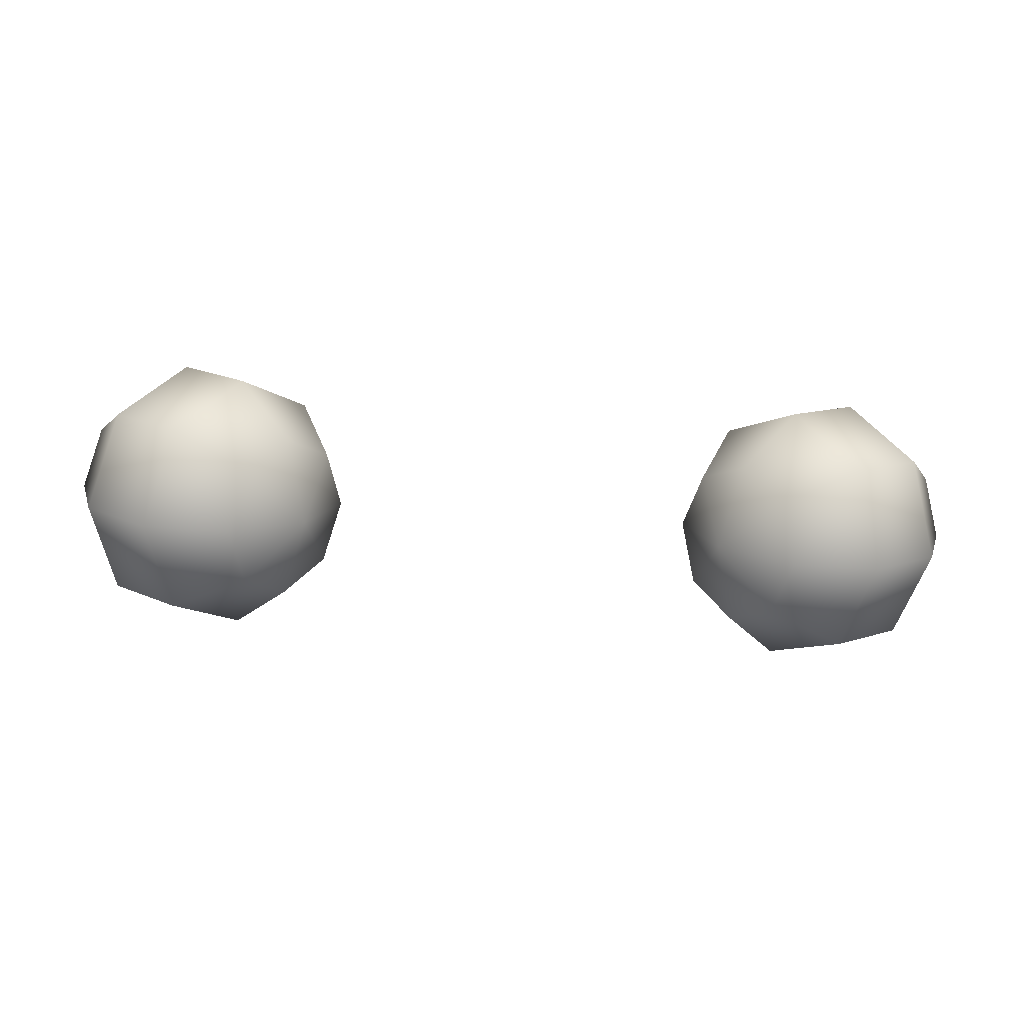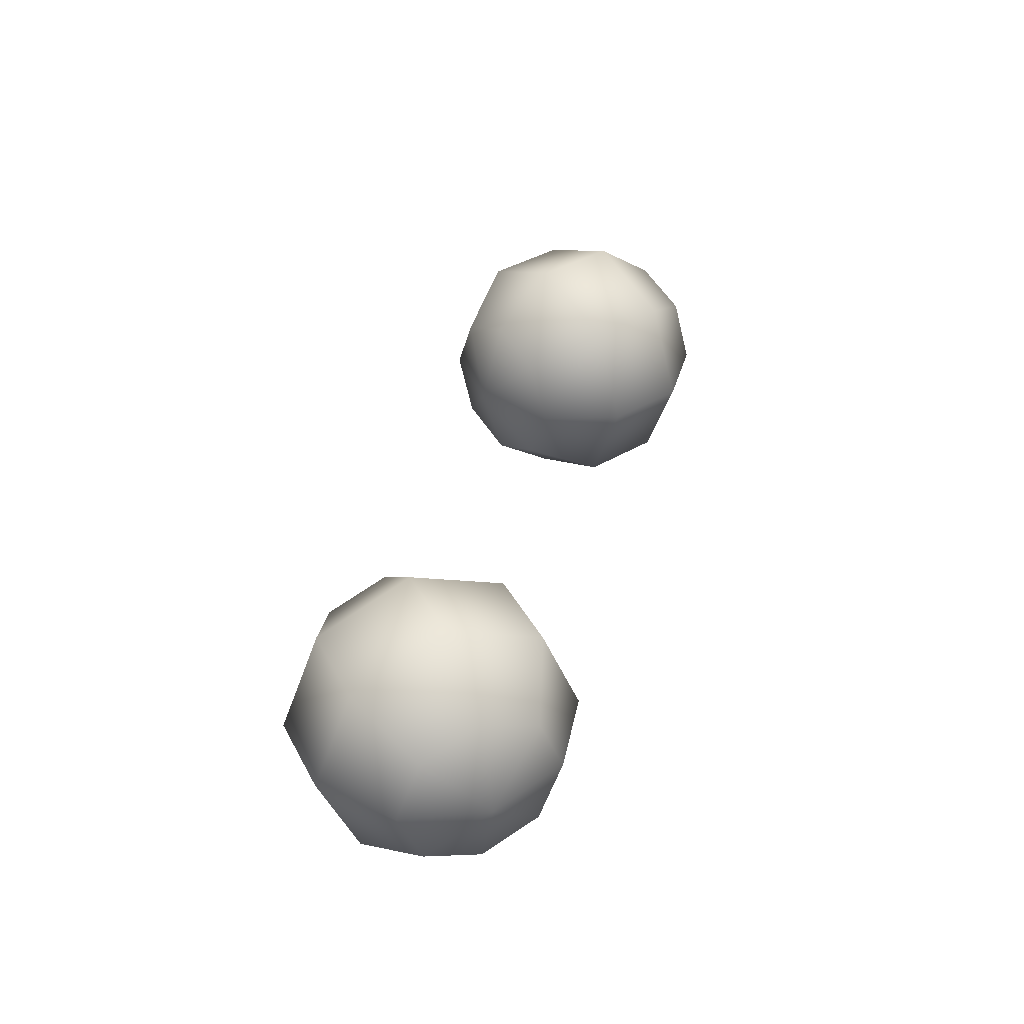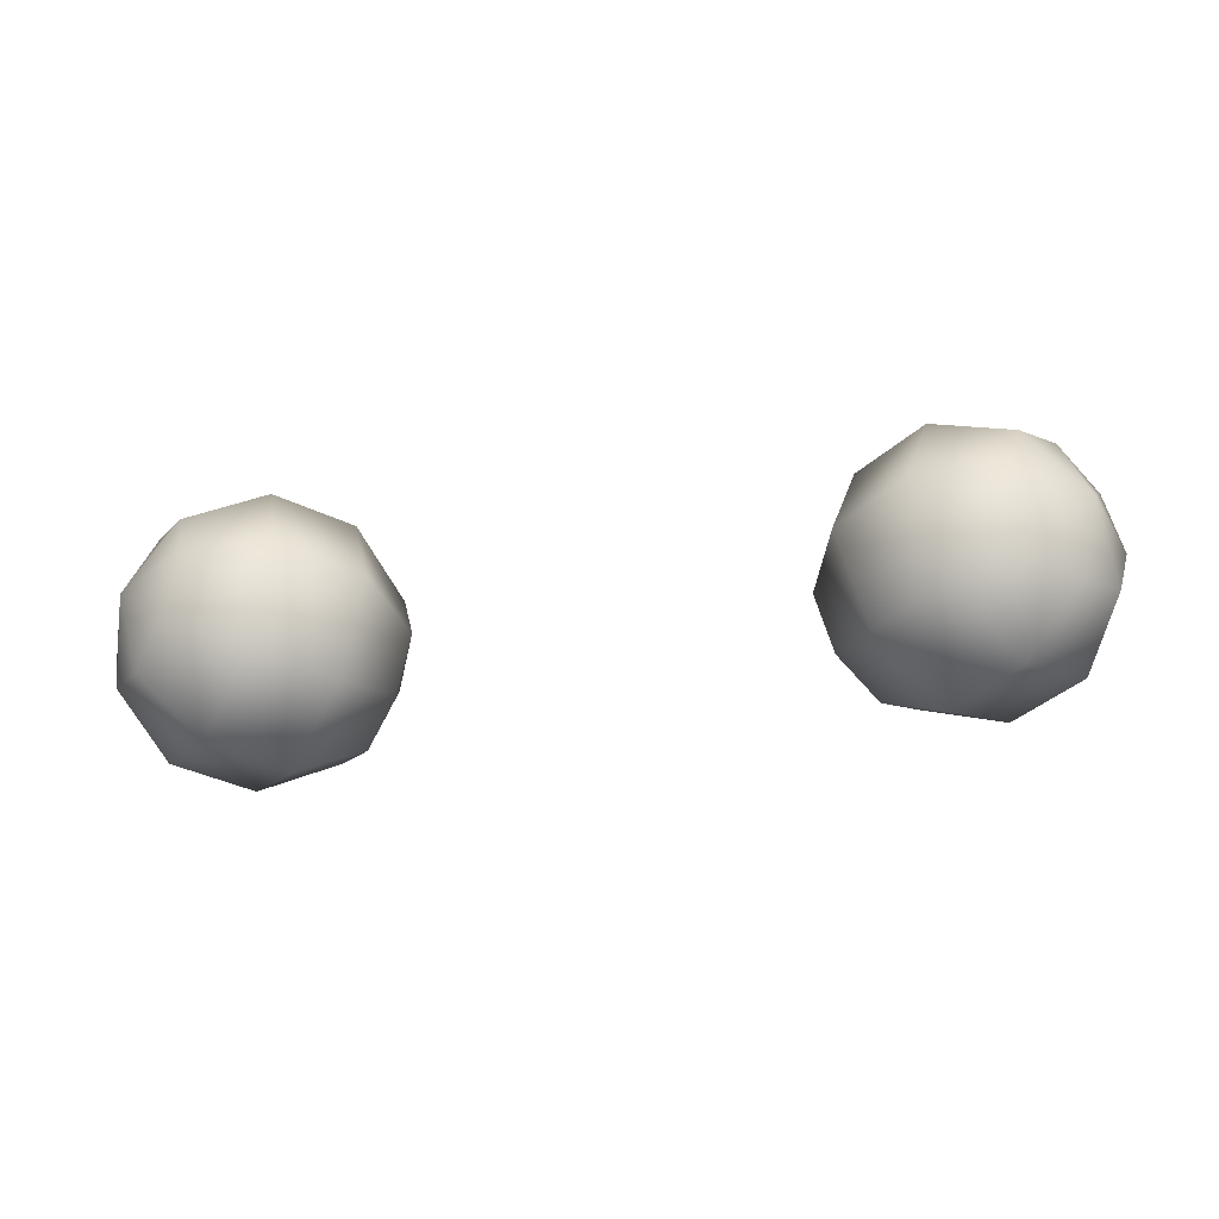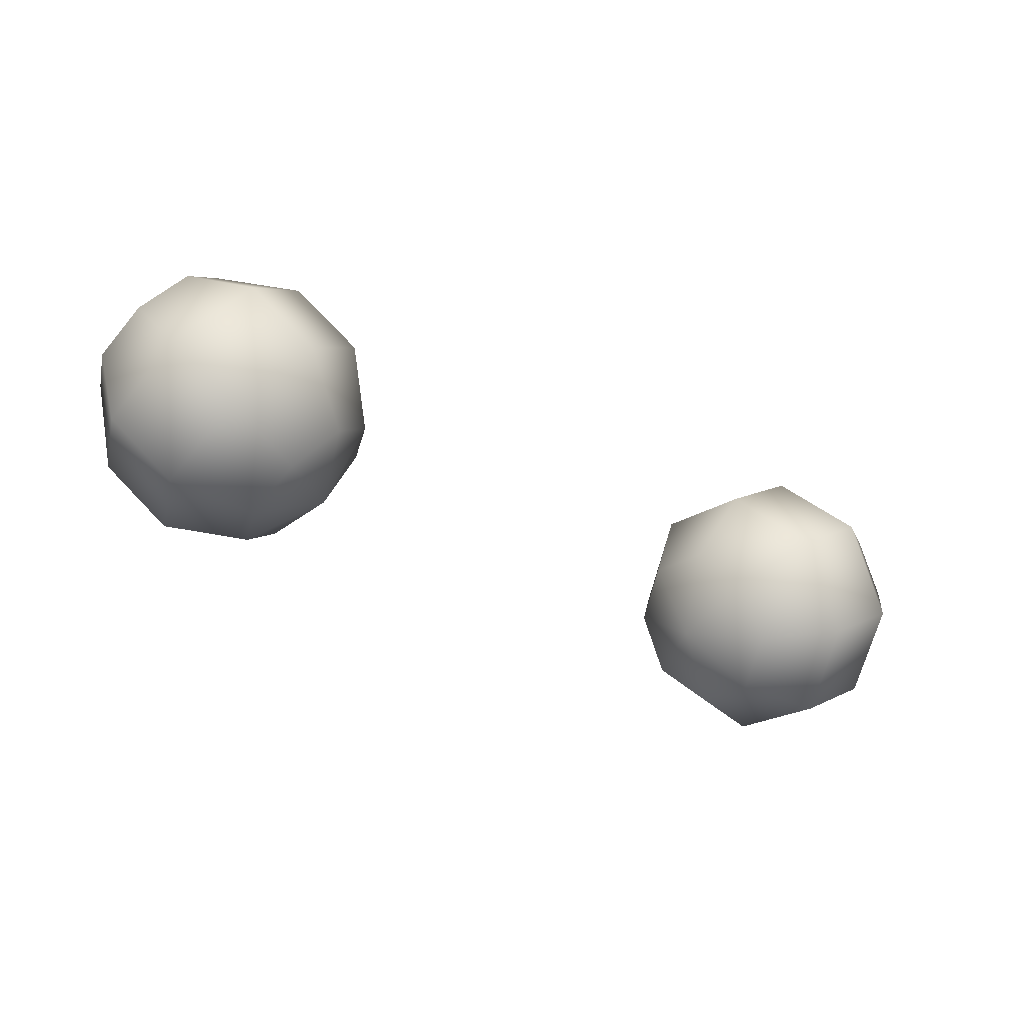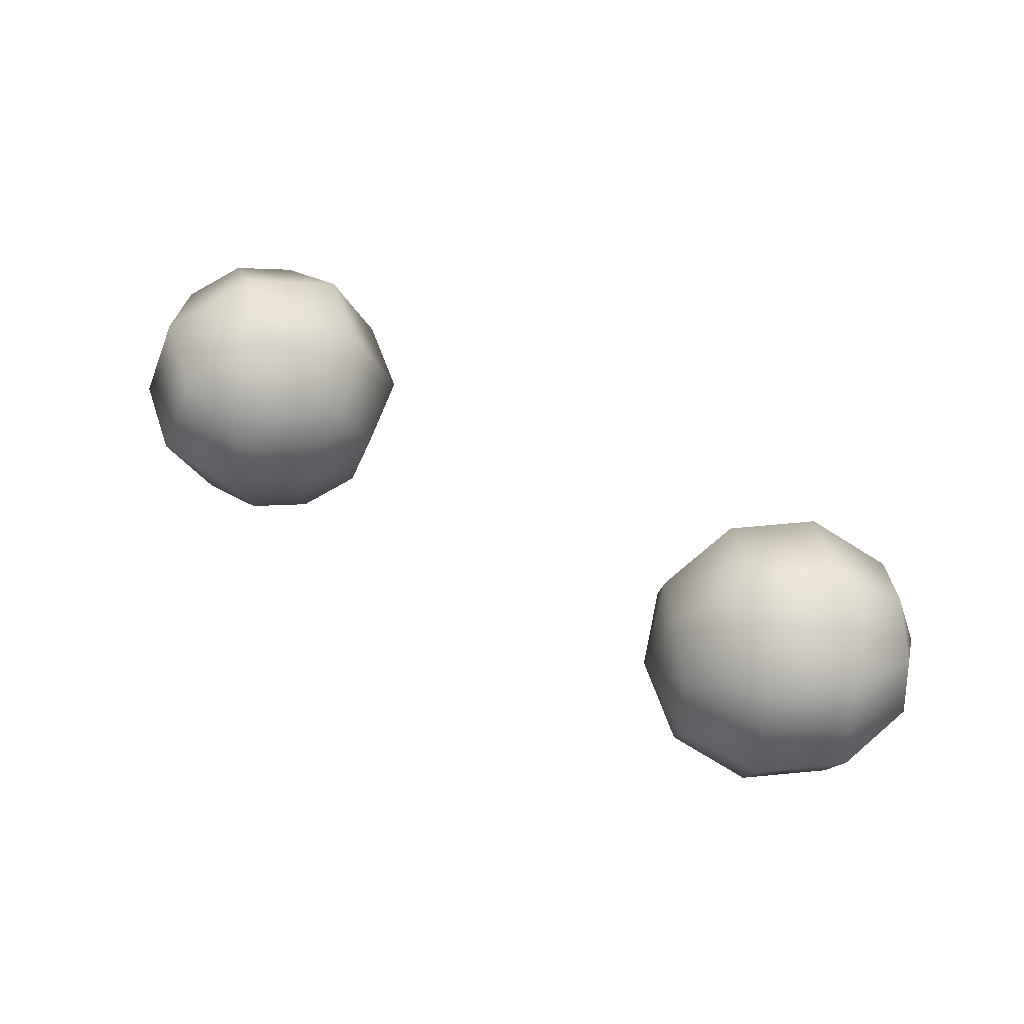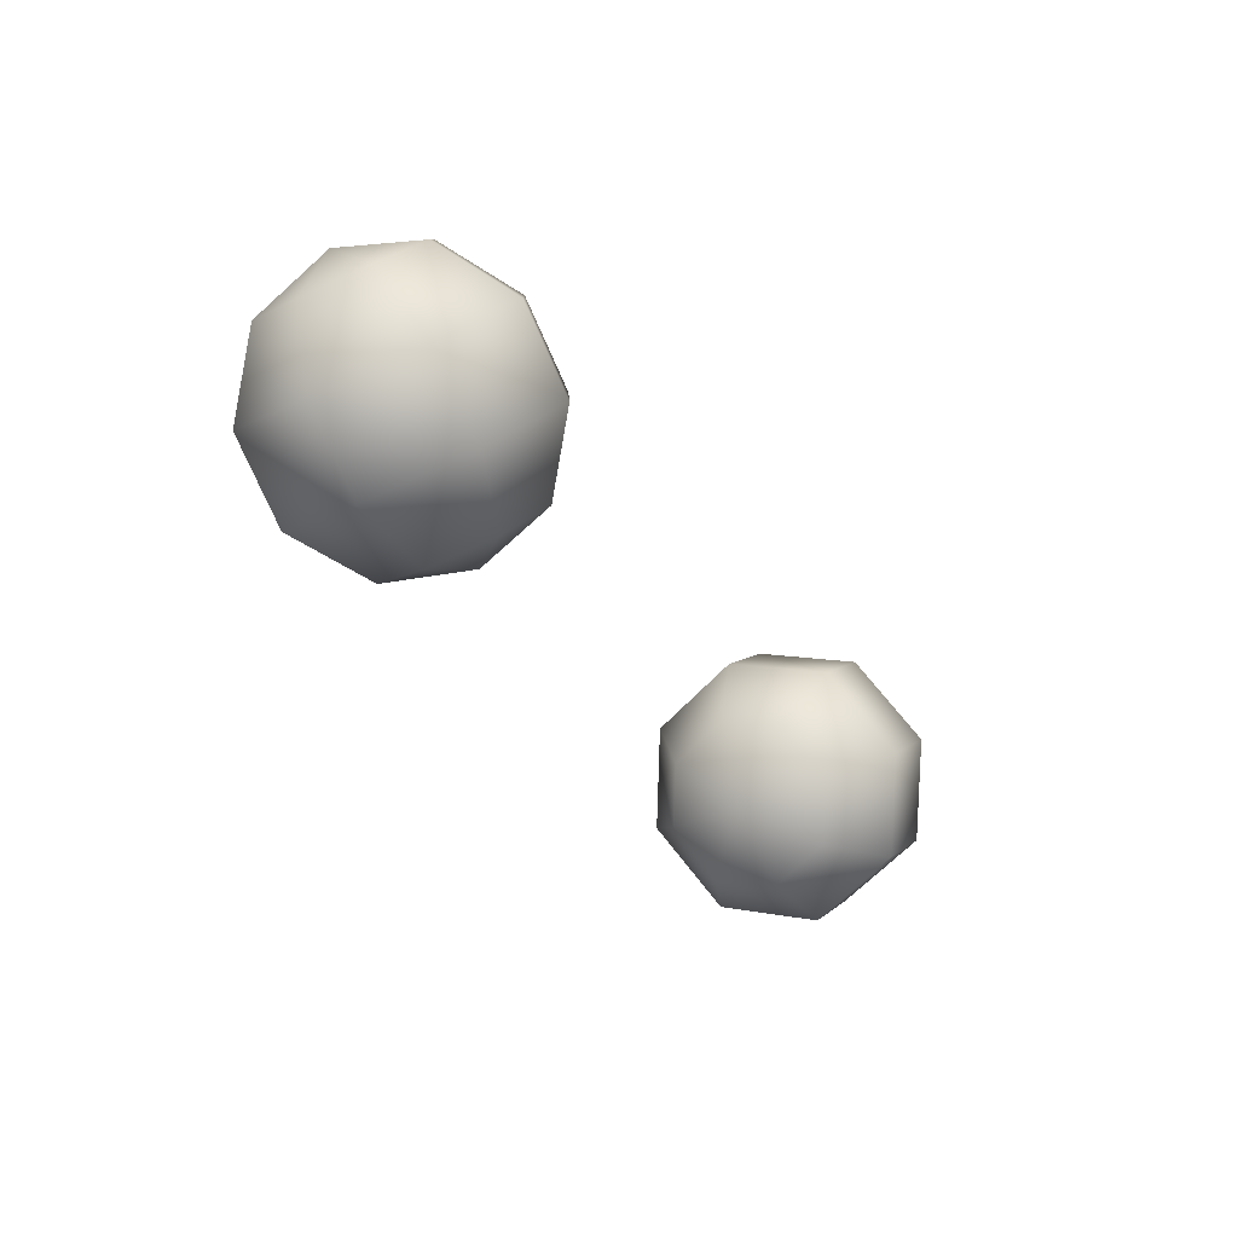
<metadata>
{"format":"obj","ext":"obj","renderer":"f3d","projection":"perspective","resolution":1024,"background":"white","views":[{"elev":-74.0,"azim":176.5,"up":"+Z"},{"elev":36.9,"azim":-76.6,"up":"+Y"},{"elev":-41.6,"azim":8.5,"up":"+Y"},{"elev":-44.8,"azim":152.0,"up":"+Z"},{"elev":55.4,"azim":-147.6,"up":"+Y"},{"elev":-36.6,"azim":121.4,"up":"+Z"}]}
</metadata>
<code>
g mesh00
v -31.09 34.86 810
v -30.05 30.83 814.2
v -28.58 36.51 813.1
v -32.1 30.83 808.7
v -16.32 25.16 803.5
v -18.8 26.83 800.3
v -14.88 30.83 802.3
v -19.84 30.83 799
v -31.09 26.83 810
v -28.58 25.16 813.1
v -26.1 26.83 816.3
v -13.84 34.86 806.6
v -12.8 30.83 807.9
v -13.84 26.83 806.6
v -25.09 30.83 817.6
v -26.1 34.86 816.3
v -18.8 34.86 800.3
v -16.32 36.51 803.5
v 32.1 30.83 808.7
v 31.09 34.86 810
v 30.05 30.83 814.2
v 28.58 36.51 813.1
v 16.32 25.16 803.5
v 14.88 30.83 802.3
v 18.8 26.83 800.3
v 19.84 30.83 799
v 26.1 26.83 816.3
v 28.58 25.16 813.1
v 31.09 26.83 810
v 13.84 26.83 806.6
v 12.8 30.83 807.9
v 13.84 34.86 806.6
v 26.1 34.86 816.3
v 25.09 30.83 817.6
v 16.32 36.51 803.5
v 18.8 34.86 800.3
v -24.8 40.03 810.1
v -28.82 37.32 805
v -30.48 30.83 802.9
v -28.82 24.34 805
v -24.8 21.66 810.1
v -20.77 24.34 815.2
v -19.12 30.83 817.3
v -20.77 37.32 815.2
v -20.1 40.03 806.4
v -24.8 40.03 810.1
v -24.13 37.32 801.3
v -25.81 30.83 799.2
v -24.13 24.34 801.3
v -20.1 21.66 806.4
v -16.11 24.34 811.5
v -14.43 30.83 813.6
v -16.11 37.32 811.5
v -16.32 36.51 803.5
v -20.1 40.03 806.4
v -18.8 34.86 800.3
v -19.84 30.83 799
v -18.8 26.83 800.3
v -16.32 25.16 803.5
v -13.84 26.83 806.6
v -12.8 30.83 807.9
v -13.84 34.86 806.6
v 20.77 37.32 815.2
v 24.8 40.03 810.1
v 28.82 37.32 805
v 30.48 30.83 802.9
v 28.82 24.34 805
v 24.8 21.66 810.1
v 20.77 24.34 815.2
v 19.12 30.83 817.3
v 16.11 37.32 811.5
v 24.8 40.03 810.1
v 20.1 40.03 806.4
v 24.13 37.32 801.3
v 25.81 30.83 799.2
v 24.13 24.34 801.3
v 20.1 21.66 806.4
v 16.11 24.34 811.5
v 14.43 30.83 813.6
v 13.84 34.86 806.6
v 20.1 40.03 806.4
v 16.32 36.51 803.5
v 18.8 34.86 800.3
v 19.84 30.83 799
v 18.8 26.83 800.3
v 16.32 25.16 803.5
v 13.84 26.83 806.6
v 12.8 30.83 807.9
f 1 2 3
f 2 1 4
f 5 6 7
f 7 6 8
f 4 9 2
f 2 9 10
f 2 10 11
f 12 13 7
f 7 13 14
f 7 14 5
f 11 15 2
f 2 15 16
f 2 16 3
f 8 17 7
f 7 17 18
f 7 18 12
f 19 20 21
f 21 20 22
f 23 24 25
f 25 24 26
f 27 28 21
f 21 28 29
f 21 29 19
f 23 30 24
f 24 30 31
f 24 31 32
f 22 33 21
f 21 33 34
f 21 34 27
f 32 35 24
f 24 35 36
f 24 36 26
f 16 37 3
f 3 37 38
f 3 38 1
f 1 38 39
f 1 39 4
f 4 39 40
f 4 40 9
f 9 40 41
f 9 41 10
f 10 41 42
f 10 42 11
f 11 42 43
f 11 43 15
f 15 43 44
f 15 44 16
f 16 44 37
f 44 45 46
f 46 45 47
f 46 47 38
f 38 47 48
f 38 48 39
f 39 48 49
f 39 49 40
f 40 49 50
f 40 50 41
f 41 50 51
f 41 51 42
f 42 51 52
f 42 52 43
f 43 52 53
f 43 53 44
f 44 53 45
f 53 54 55
f 55 54 56
f 55 56 47
f 47 56 57
f 47 57 48
f 48 57 58
f 48 58 49
f 49 58 59
f 49 59 50
f 50 59 60
f 50 60 51
f 51 60 61
f 51 61 52
f 52 61 62
f 52 62 53
f 53 62 54
f 63 22 64
f 64 22 20
f 64 20 65
f 65 20 19
f 65 19 66
f 66 19 29
f 66 29 67
f 67 29 28
f 67 28 68
f 68 28 27
f 68 27 69
f 69 27 34
f 69 34 70
f 70 34 33
f 70 33 63
f 63 33 22
f 71 72 73
f 73 72 65
f 73 65 74
f 74 65 66
f 74 66 75
f 75 66 67
f 75 67 76
f 76 67 68
f 76 68 77
f 77 68 69
f 77 69 78
f 78 69 70
f 78 70 79
f 79 70 63
f 79 63 71
f 71 63 72
f 80 81 82
f 82 81 74
f 82 74 83
f 83 74 75
f 83 75 84
f 84 75 76
f 84 76 85
f 85 76 77
f 85 77 86
f 86 77 78
f 86 78 87
f 87 78 79
f 87 79 88
f 88 79 71
f 88 71 80
f 80 71 81
g mesh01
g mesh02
g mesh03

</code>
